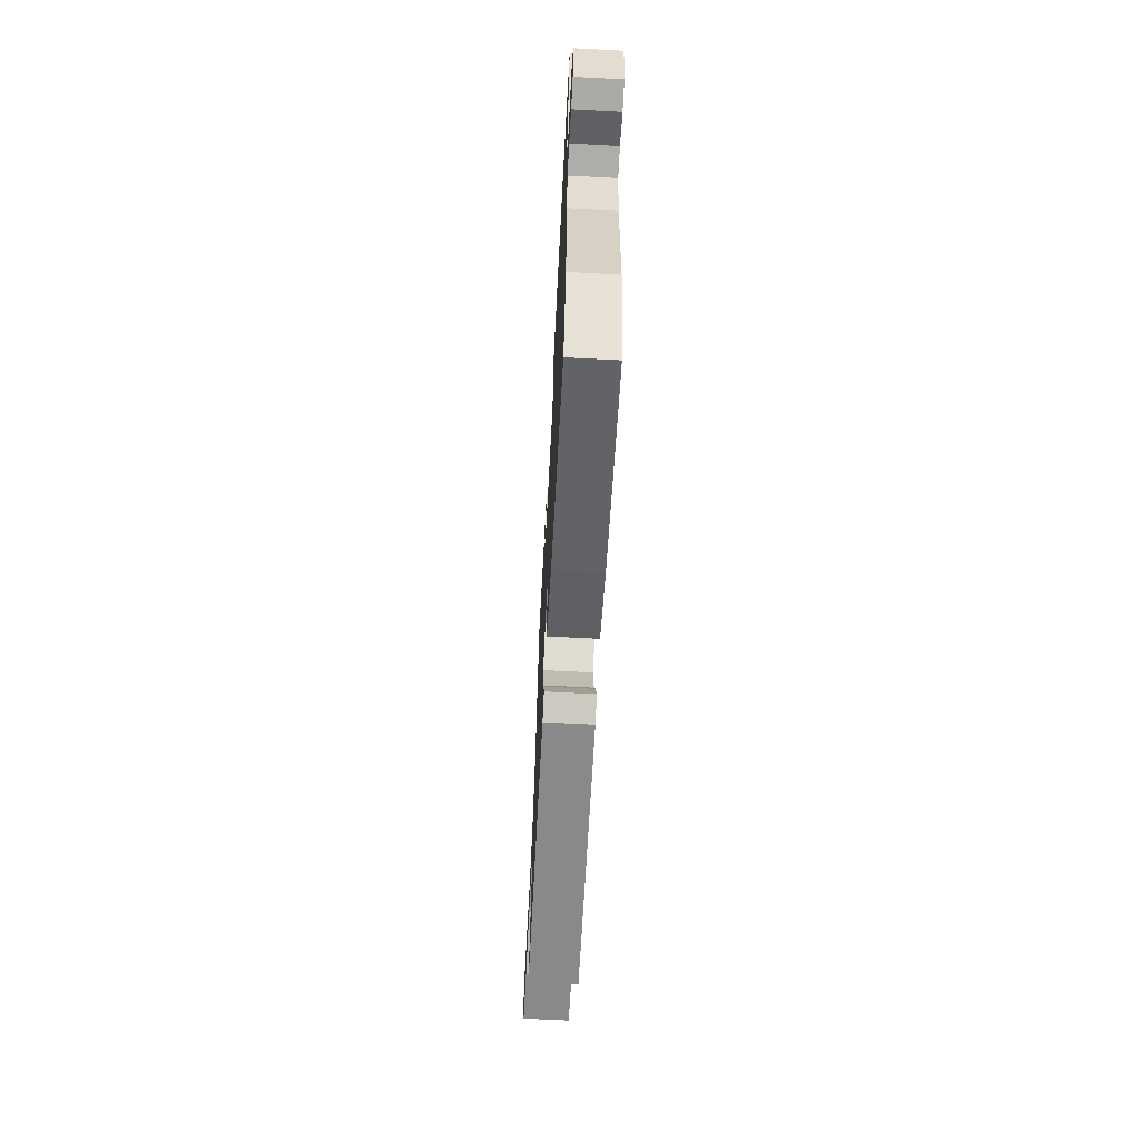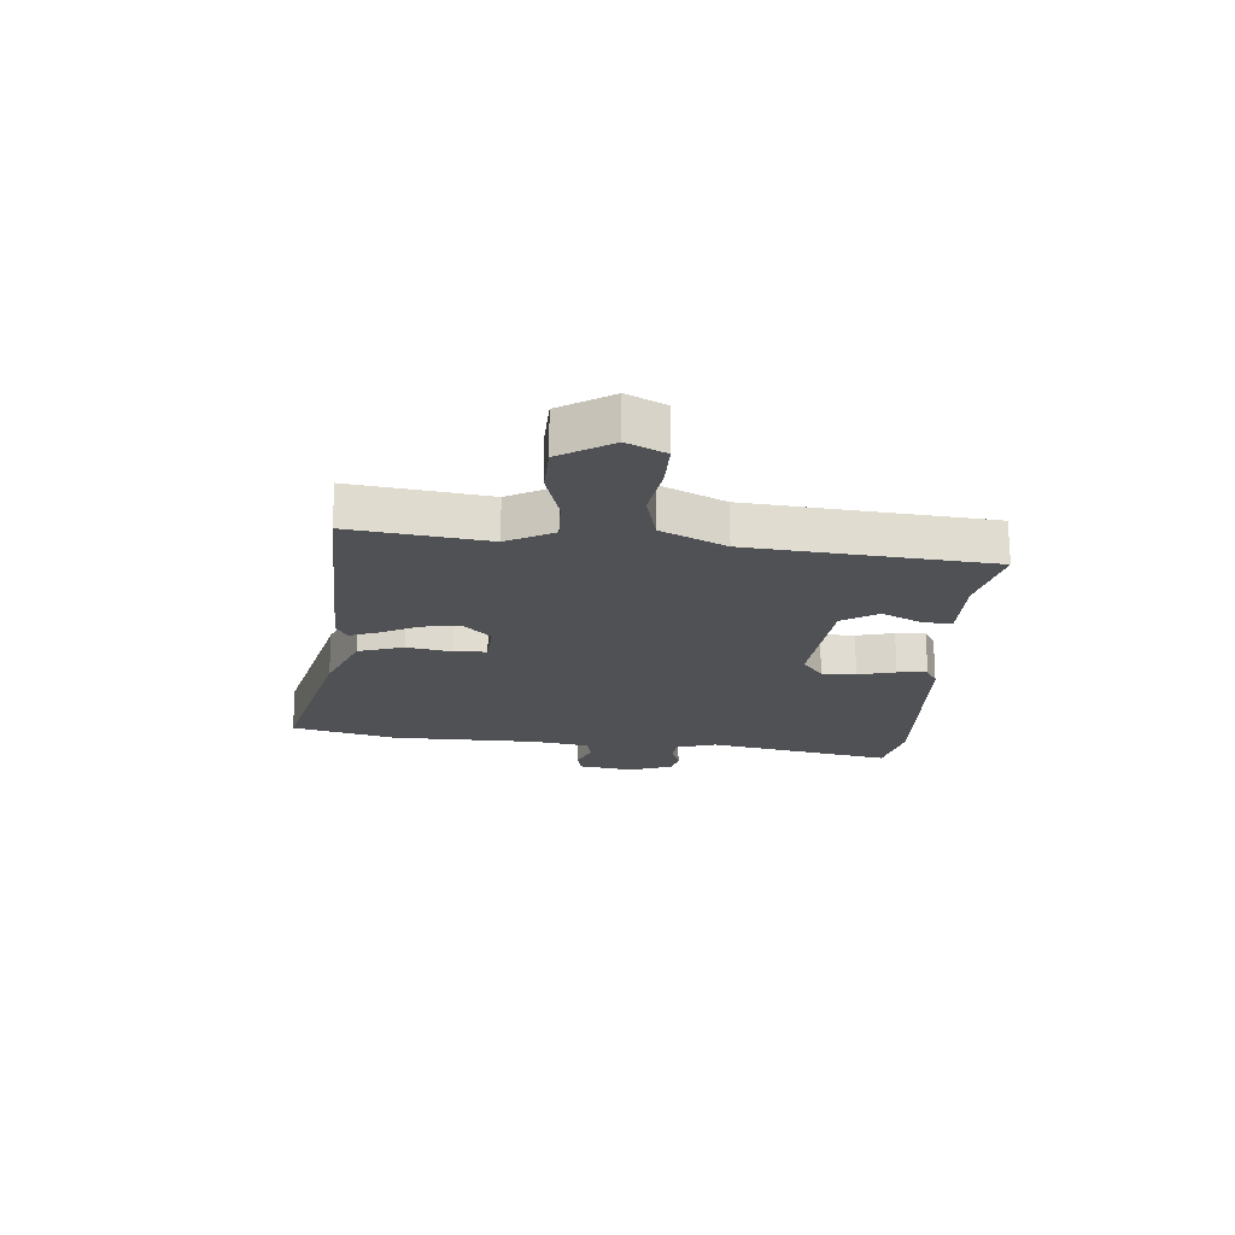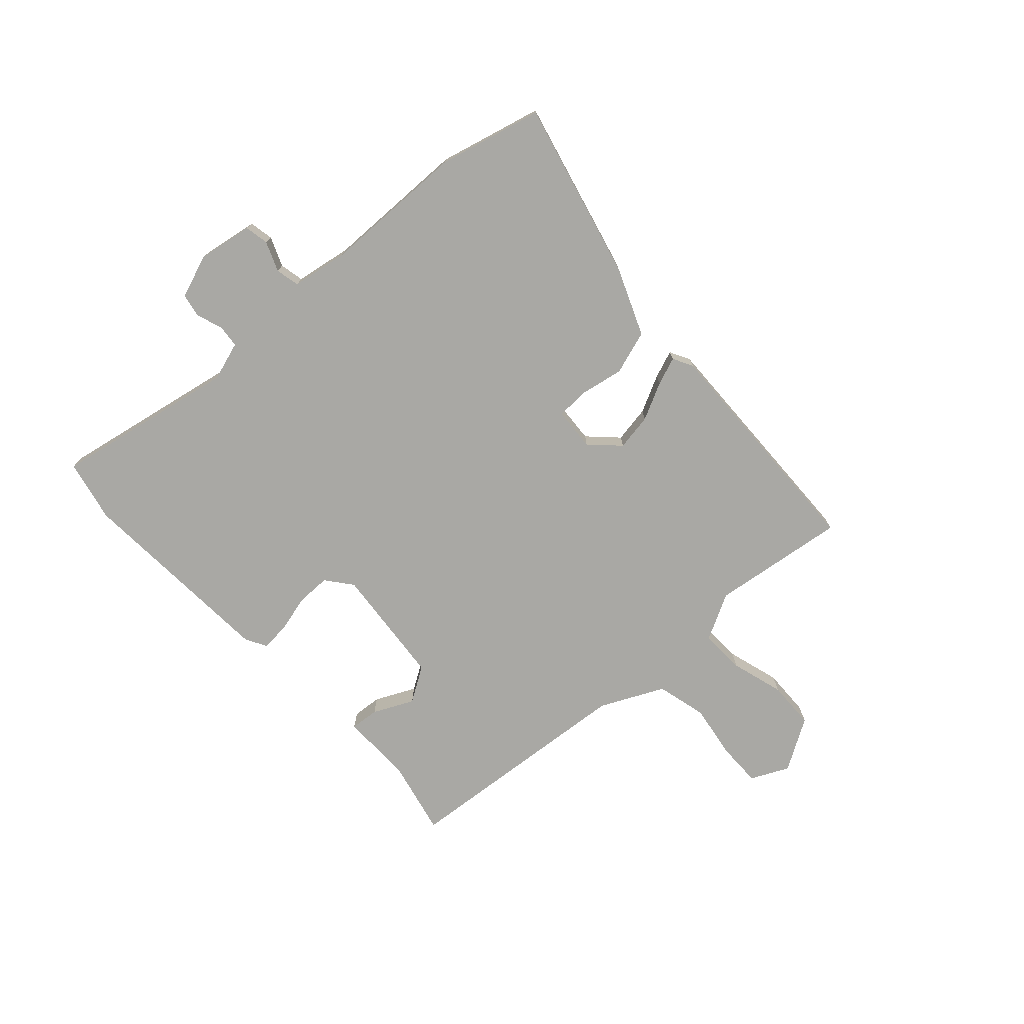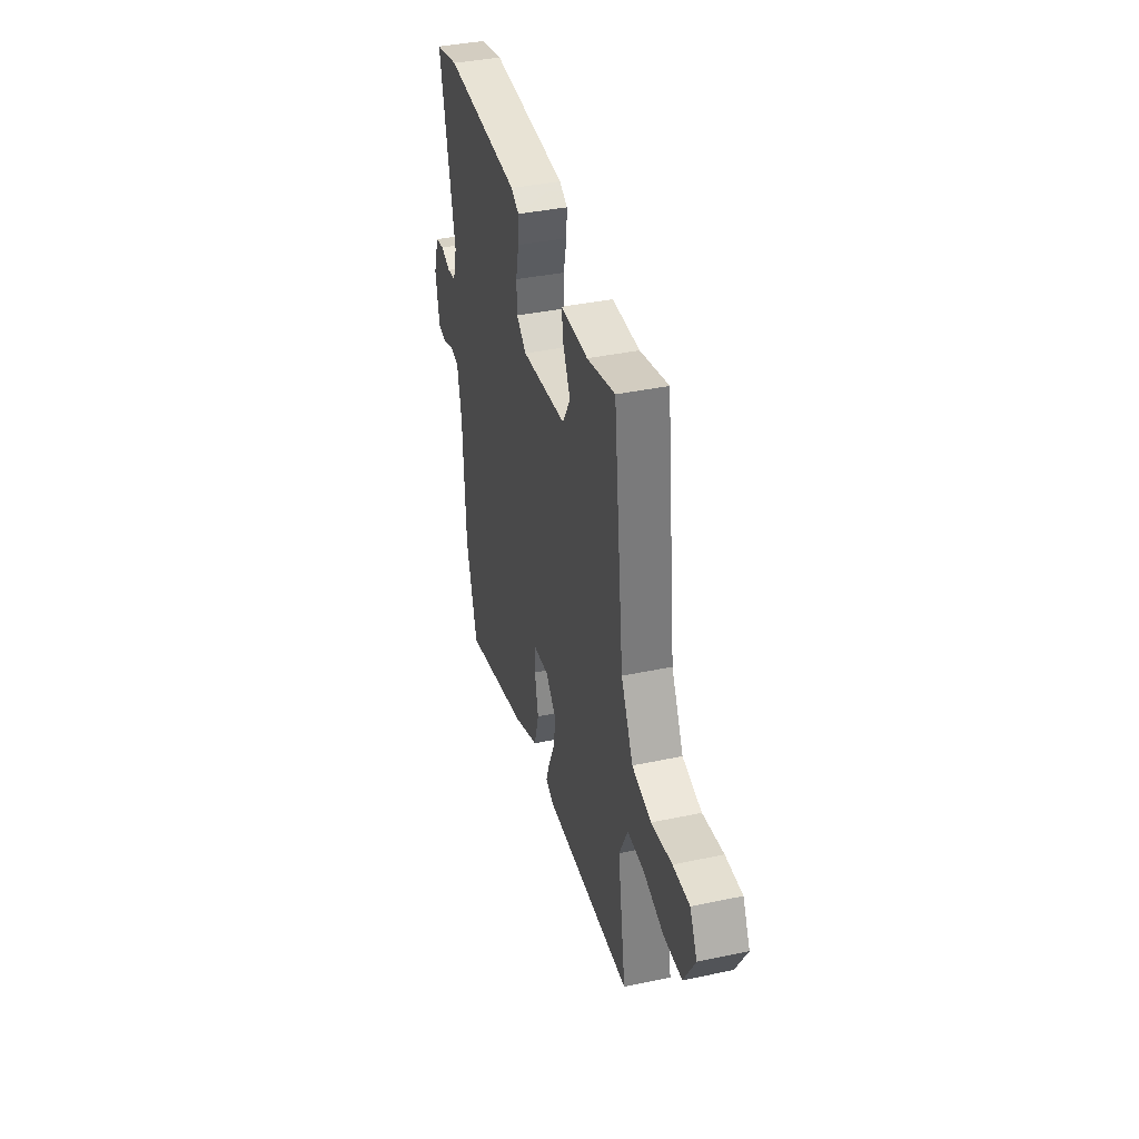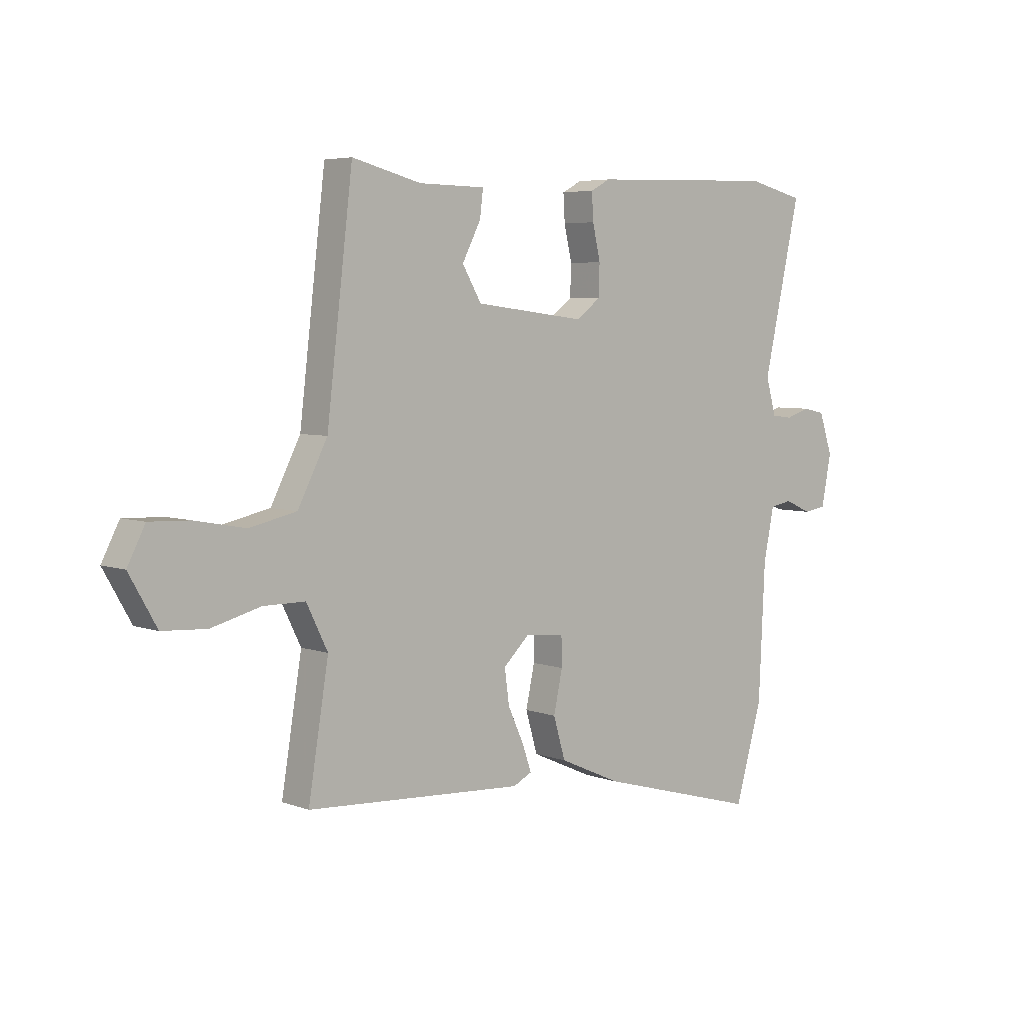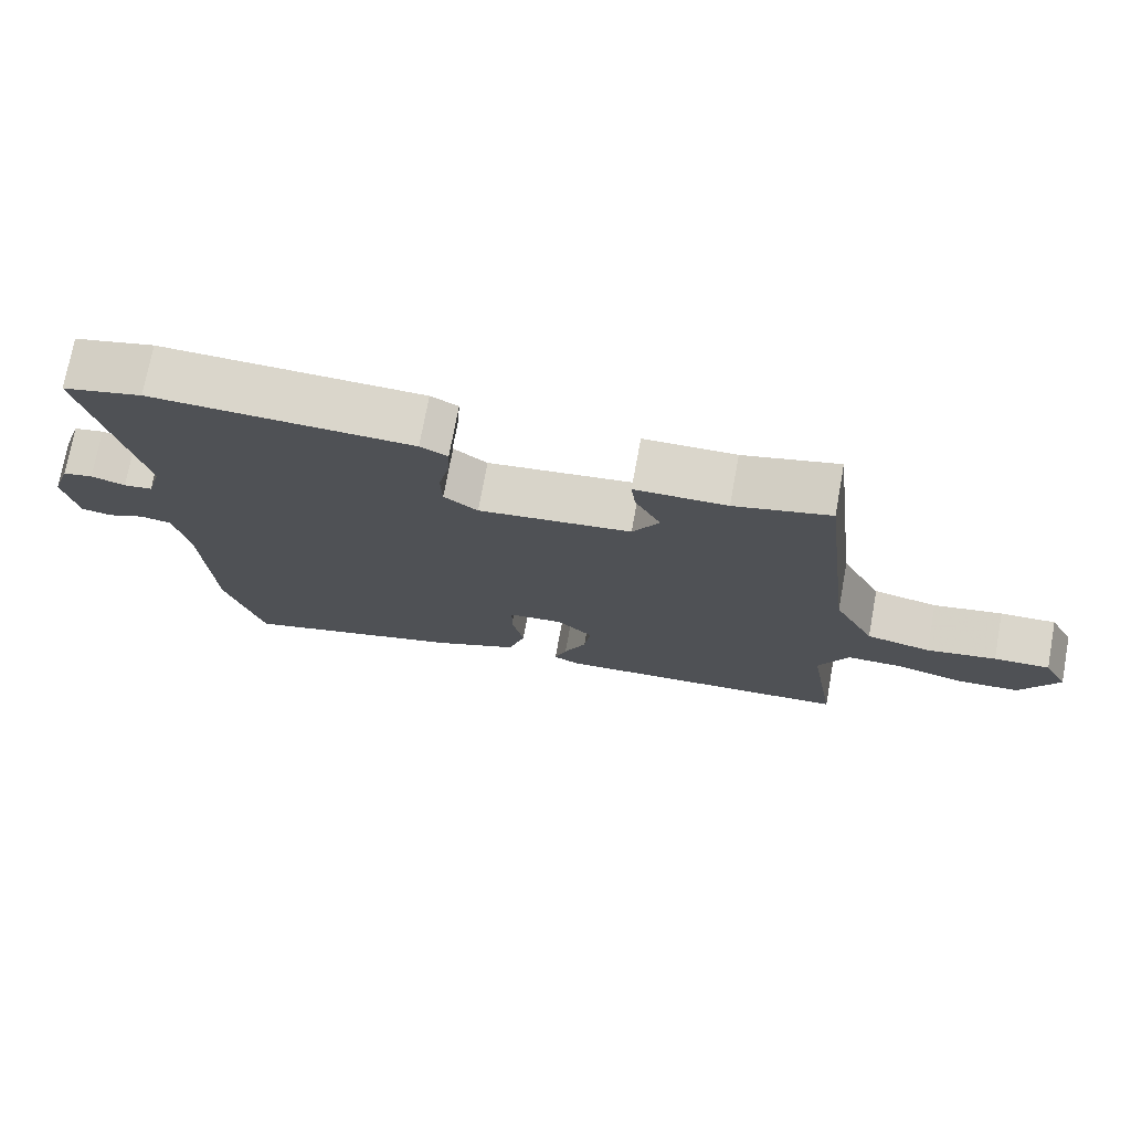
<metadata>
{"format":"obj","ext":"obj","renderer":"f3d","projection":"perspective","resolution":1024,"background":"white","views":[{"elev":-66.6,"azim":87.0,"up":"+Z"},{"elev":-20.0,"azim":-92.9,"up":"+Y"},{"elev":-74.9,"azim":134.1,"up":"+Y"},{"elev":39.1,"azim":-104.8,"up":"+Z"},{"elev":5.3,"azim":-41.4,"up":"+Z"},{"elev":73.8,"azim":-169.6,"up":"+Z"}]}
</metadata>
<code>
v -0.498 0.07 -0.486
v -0.459 0.07 -0.248
v -0.5 0.07 -0.165
v -0.58 0.07 -0.165
v -0.675 0.07 -0.19
v -0.76 0.07 -0.185
v -0.813 0.07 -0.092
v -0.779 0.07 -0.026
v -0.701 0.07 -0.029
v -0.604 0.07 -0.047
v -0.514 0.07 -0.027
v -0.457 0.07 0.084
v -0.407 0.07 0.504
v -0.274 0.07 0.47
v -0.146 0.07 0.468
v -0.152 0.07 0.417
v -0.188 0.07 0.347
v -0.151 0.07 0.284
v 0.062 0.07 0.258
v 0.109 0.07 0.293
v 0.111 0.07 0.353
v 0.096 0.07 0.419
v 0.093 0.07 0.471
v 0.131 0.07 0.491
v 0.493 0.07 0.502
v 0.603 0.07 0.475
v 0.531 0.07 0.152
v 0.551 0.07 0.082
v 0.591 0.07 0.077
v 0.638 0.07 0.092
v 0.68 0.07 0.083
v 0.706 0.07 0.005
v 0.687 0.07 -0.092
v 0.644 0.07 -0.099
v 0.592 0.07 -0.076
v 0.549 0.07 -0.084
v 0.529 0.07 -0.184
v 0.517 0.07 -0.44
v 0.465 0.07 -0.622
v 0.152 0.07 -0.535
v 0.033 0.07 -0.482
v 0.01 0.07 -0.403
v 0.027 0.07 -0.324
v 0.026 0.07 -0.268
v -0.05 0.07 -0.261
v -0.1 0.07 -0.309
v -0.091 0.07 -0.375
v -0.06 0.07 -0.442
v -0.043 0.07 -0.492
v -0.079 0.07 -0.51
v -0.498 0 -0.486
v -0.459 0 -0.248
v -0.5 0 -0.165
v -0.58 0 -0.165
v -0.675 0 -0.19
v -0.76 0 -0.185
v -0.813 0 -0.092
v -0.779 0 -0.026
v -0.701 0 -0.029
v -0.604 0 -0.047
v -0.514 0 -0.027
v -0.457 0 0.084
v -0.407 0 0.504
v -0.274 0 0.47
v -0.146 0 0.468
v -0.152 0 0.417
v -0.188 0 0.347
v -0.151 0 0.284
v 0.062 0 0.258
v 0.109 0 0.293
v 0.111 0 0.353
v 0.096 0 0.419
v 0.093 0 0.471
v 0.131 0 0.491
v 0.493 0 0.502
v 0.603 0 0.475
v 0.531 0 0.152
v 0.551 0 0.082
v 0.591 0 0.077
v 0.638 0 0.092
v 0.68 0 0.083
v 0.706 0 0.005
v 0.687 0 -0.092
v 0.644 0 -0.099
v 0.592 0 -0.076
v 0.549 0 -0.084
v 0.529 0 -0.184
v 0.517 0 -0.44
v 0.465 0 -0.622
v 0.152 0 -0.535
v 0.033 0 -0.482
v 0.01 0 -0.403
v 0.027 0 -0.324
v 0.026 0 -0.268
v -0.05 0 -0.261
v -0.1 0 -0.309
v -0.091 0 -0.375
v -0.06 0 -0.442
v -0.043 0 -0.492
v -0.079 0 -0.51
f 47 48 49 50
f 46 47 50 1
f 45 46 1 2
f 40 41 42 43
f 40 43 44
f 37 38 39 40
f 36 37 40 44
f 32 33 34 35
f 32 35 36
f 29 30 31 32
f 28 29 32 36
f 27 28 36 44
f 21 22 23 24
f 20 21 24 25
f 19 20 25 26
f 14 15 16 17
f 12 13 14 17
f 11 12 17 18
f 7 8 9 10
f 5 6 7 10
f 4 5 10 11
f 3 4 11 18
f 45 2 3 18
f 19 26 27 44
f 18 19 44 45
f 100 99 98 97
f 51 100 97 96
f 52 51 96 95
f 93 92 91 90
f 94 93 90
f 90 89 88 87
f 94 90 87 86
f 85 84 83 82
f 86 85 82
f 82 81 80 79
f 86 82 79 78
f 94 86 78 77
f 74 73 72 71
f 75 74 71 70
f 76 75 70 69
f 67 66 65 64
f 67 64 63 62
f 68 67 62 61
f 60 59 58 57
f 60 57 56 55
f 61 60 55 54
f 68 61 54 53
f 68 53 52 95
f 94 77 76 69
f 95 94 69 68
f 1 51 52 2
f 2 52 53 3
f 3 53 54 4
f 4 54 55 5
f 5 55 56 6
f 6 56 57 7
f 7 57 58 8
f 8 58 59 9
f 9 59 60 10
f 10 60 61 11
f 11 61 62 12
f 12 62 63 13
f 13 63 64 14
f 14 64 65 15
f 15 65 66 16
f 16 66 67 17
f 17 67 68 18
f 18 68 69 19
f 19 69 70 20
f 20 70 71 21
f 21 71 72 22
f 22 72 73 23
f 23 73 74 24
f 24 74 75 25
f 25 75 76 26
f 26 76 77 27
f 27 77 78 28
f 28 78 79 29
f 29 79 80 30
f 30 80 81 31
f 31 81 82 32
f 32 82 83 33
f 33 83 84 34
f 34 84 85 35
f 35 85 86 36
f 36 86 87 37
f 37 87 88 38
f 38 88 89 39
f 39 89 90 40
f 40 90 91 41
f 41 91 92 42
f 42 92 93 43
f 43 93 94 44
f 44 94 95 45
f 45 95 96 46
f 46 96 97 47
f 47 97 98 48
f 48 98 99 49
f 49 99 100 50
f 50 100 51 1

</code>
